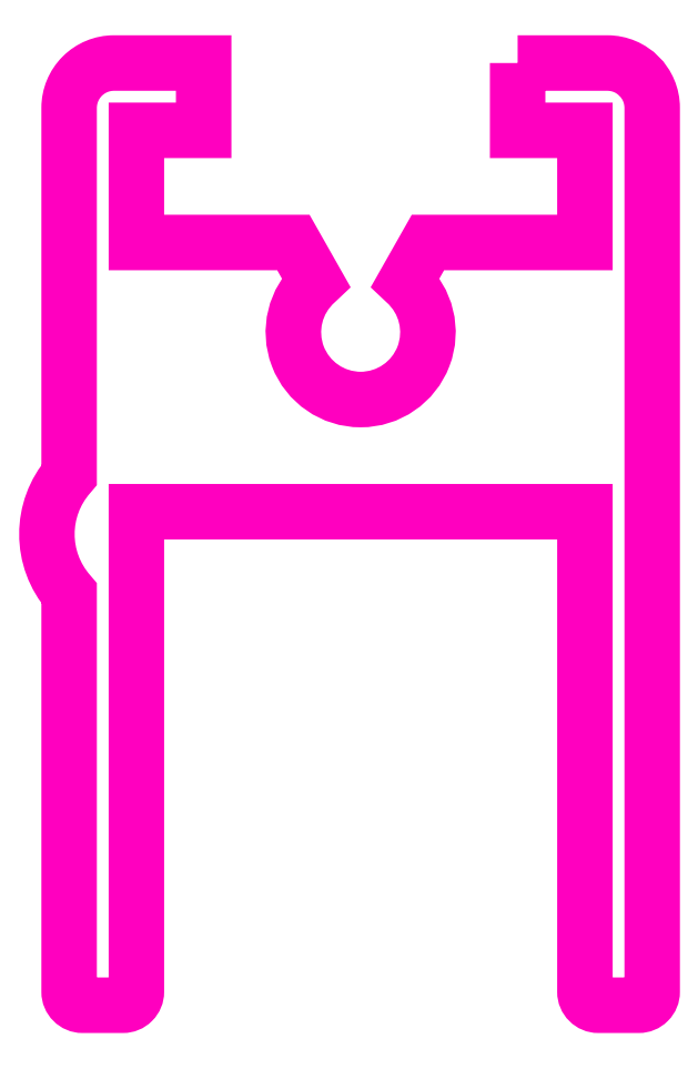
<metadata>
{"format":"dxf","ext":"dxf","renderer":"ezdxf+matplotlib","layout":"modelspace","background":"white","min_lineweight":24,"dpi":150}
</metadata>
<code>
0
SECTION
2
ENTITIES
0
POLYLINE
8
ANA
66
     1
10
0
20
0
30
0
70
     1
0
VERTEX
8
ANA
10
273.8
20
271.2
30
0
0
VERTEX
8
ANA
10
273.8
20
269.7
30
0
0
VERTEX
8
ANA
10
275.3
20
269.7
30
0
0
VERTEX
8
ANA
10
275.3
20
267.2
30
0
0
VERTEX
8
ANA
10
271.8
20
267.2
30
0
0
VERTEX
8
ANA
10
271.3
20
266.4
30
0
42
-0.6885
0
VERTEX
8
ANA
10
270.3
20
263.7
30
0
42
-0.6885
0
VERTEX
8
ANA
10
269.3
20
266.4
30
0
0
VERTEX
8
ANA
10
268.8
20
267.2
30
0
0
VERTEX
8
ANA
10
265.3
20
267.2
30
0
0
VERTEX
8
ANA
10
265.3
20
269.7
30
0
0
VERTEX
8
ANA
10
266.8
20
269.7
30
0
0
VERTEX
8
ANA
10
266.8
20
271.2
30
0
0
VERTEX
8
ANA
10
264.8
20
271.2
30
0
42
0.4142
0
VERTEX
8
ANA
10
263.8
20
270.2
30
0
0
VERTEX
8
ANA
10
263.8
20
262.1
30
0
42
0.3759
0
VERTEX
8
ANA
10
263.8
20
259.4
30
0
0
VERTEX
8
ANA
10
263.8
20
250.5
30
0
42
0.4142
0
VERTEX
8
ANA
10
264.1
20
250.2
30
0
0
VERTEX
8
ANA
10
265
20
250.2
30
0
42
0.4142
0
VERTEX
8
ANA
10
265.3
20
250.5
30
0
0
VERTEX
8
ANA
10
265.3
20
261.2
30
0
0
VERTEX
8
ANA
10
270.3
20
261.2
30
0
0
VERTEX
8
ANA
10
275.3
20
261.2
30
0
0
VERTEX
8
ANA
10
275.3
20
250.5
30
0
42
0.4142
0
VERTEX
8
ANA
10
275.6
20
250.2
30
0
0
VERTEX
8
ANA
10
276.5
20
250.2
30
0
42
0.4142
0
VERTEX
8
ANA
10
276.8
20
250.5
30
0
0
VERTEX
8
ANA
10
276.8
20
270.2
30
0
42
0.4142
0
VERTEX
8
ANA
10
275.8
20
271.2
30
0
0
SEQEND
8
ANA
0
ENDSEC
0
EOF

</code>
